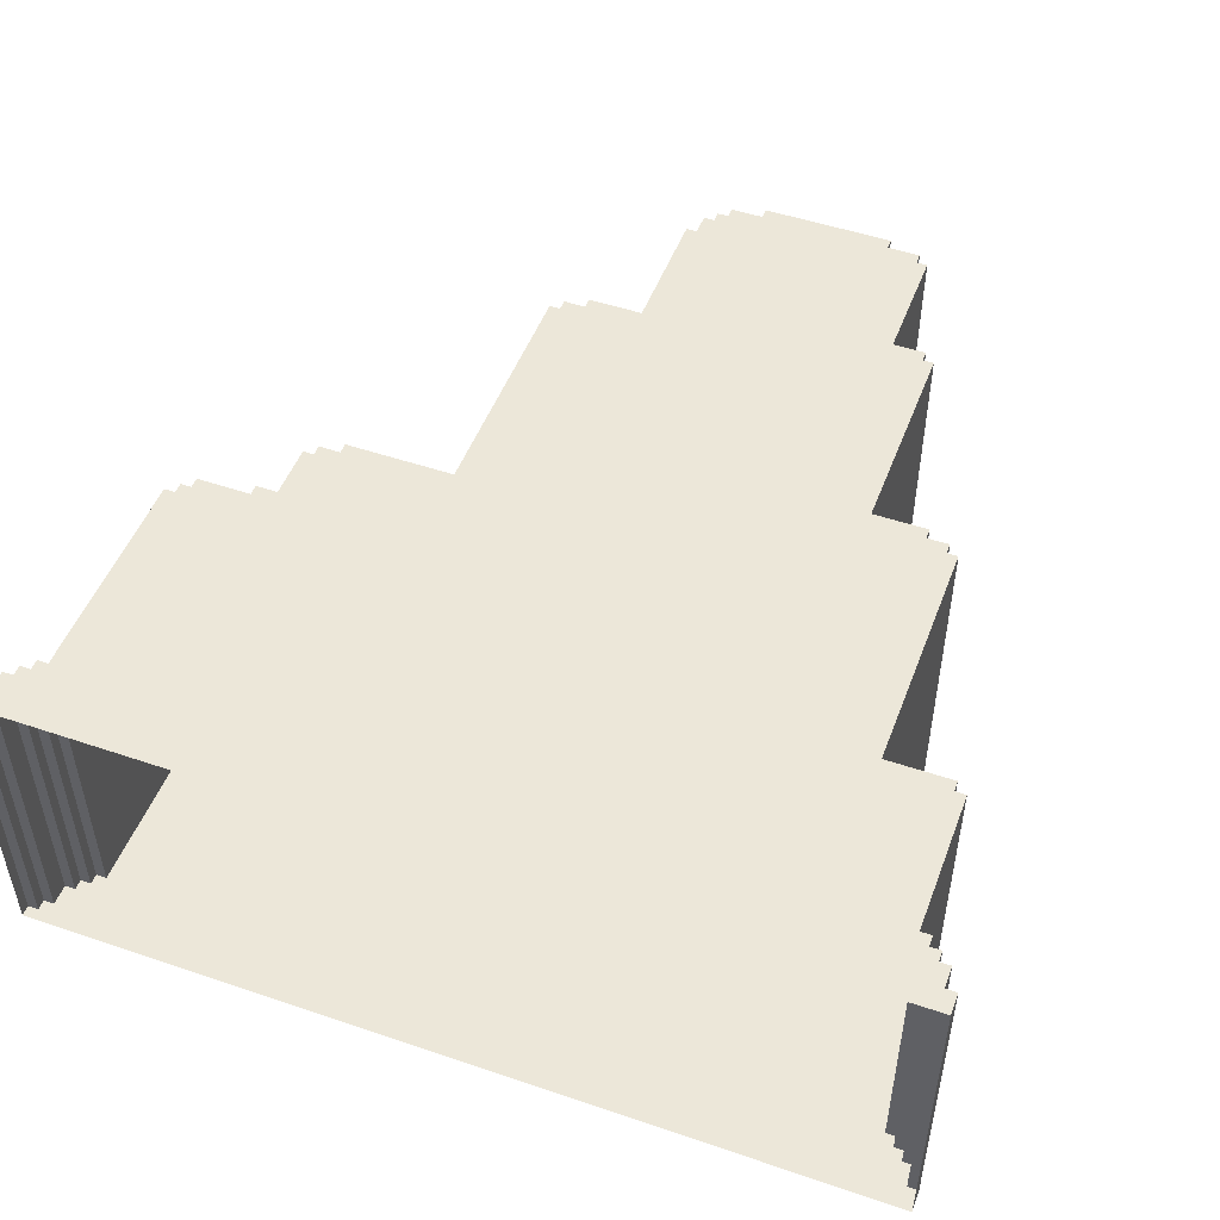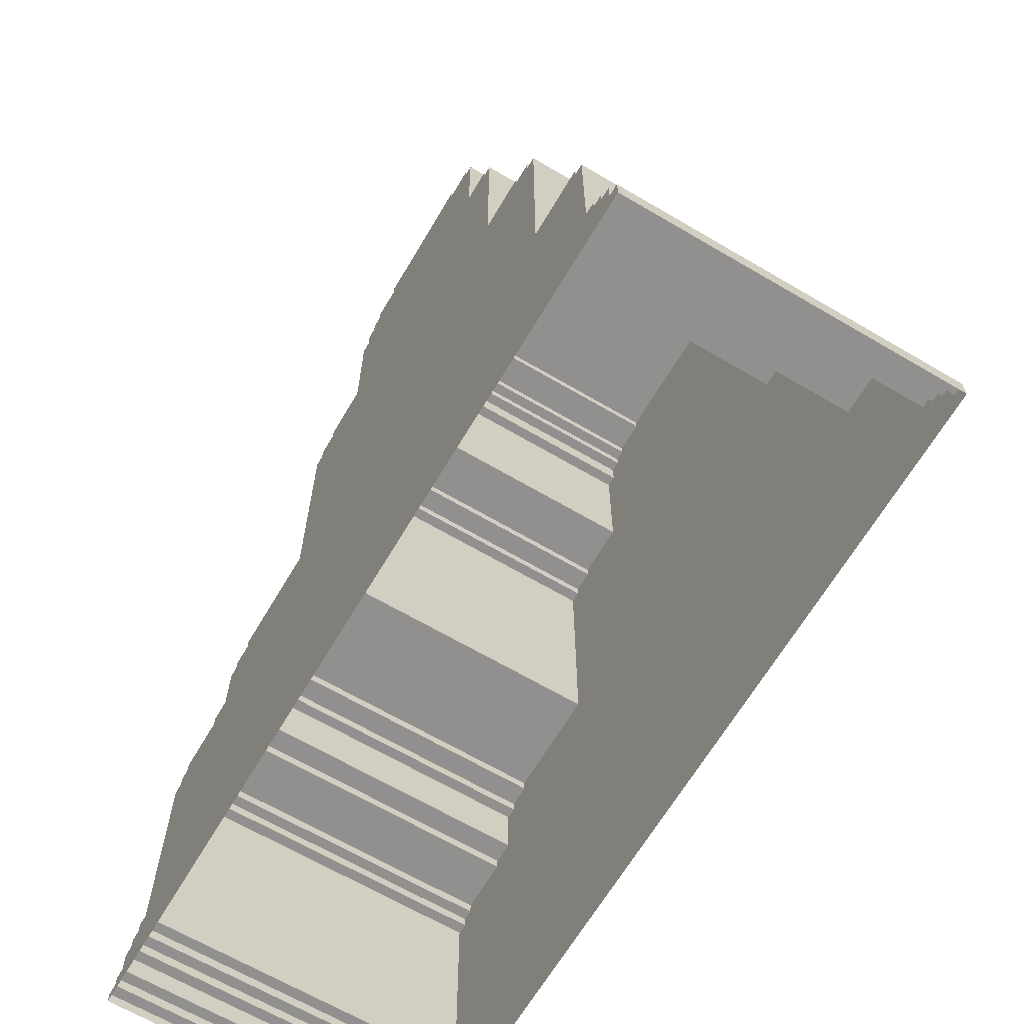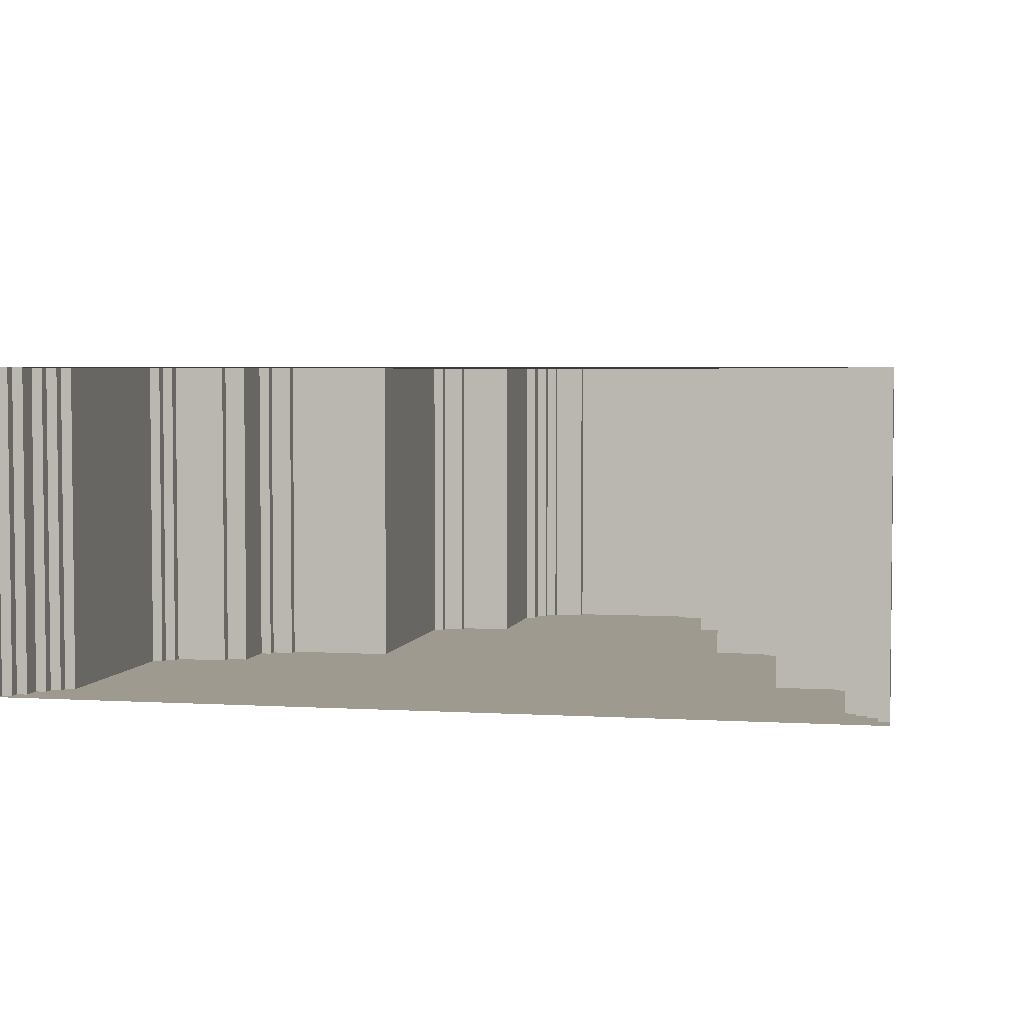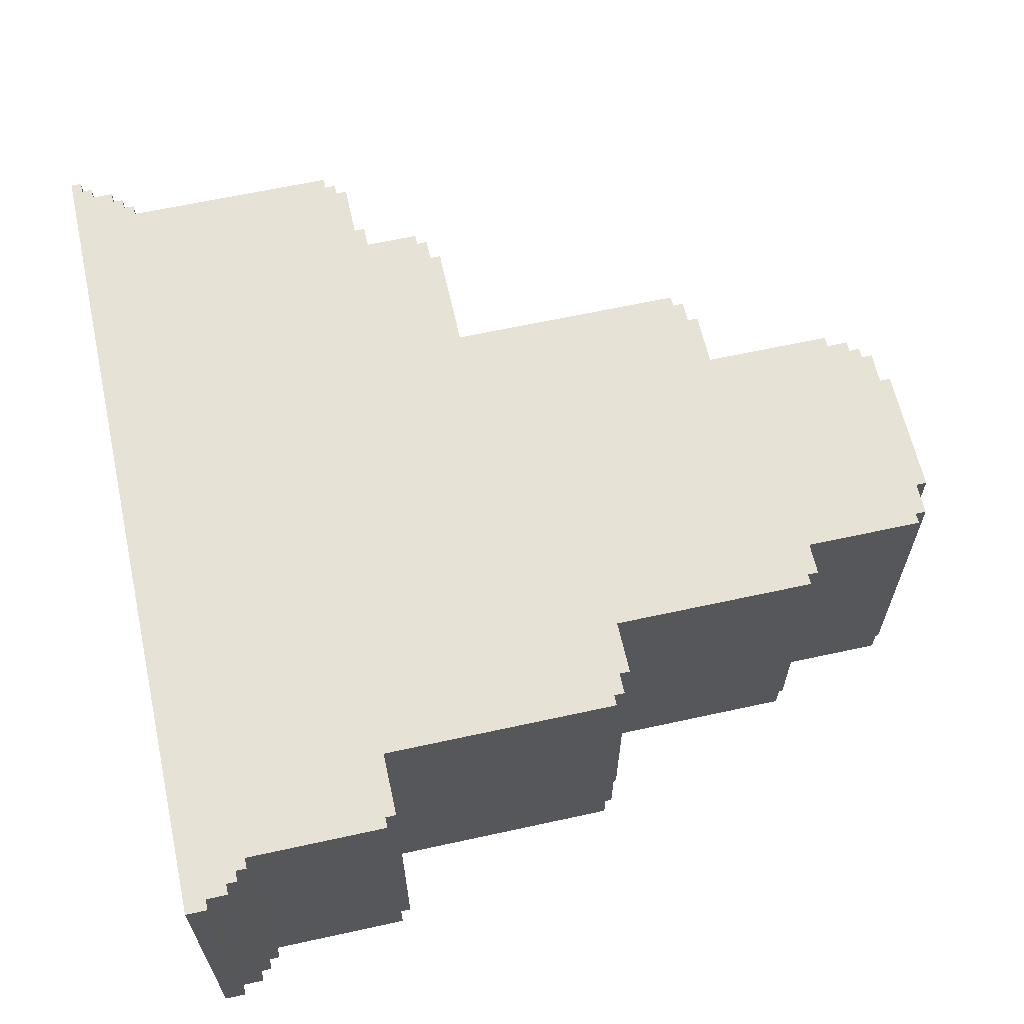
<metadata>
{"format":"obj","ext":"obj","renderer":"f3d","projection":"perspective","resolution":1024,"background":"white","views":[{"elev":49.9,"azim":20.5,"up":"+Z"},{"elev":-65.7,"azim":59.4,"up":"+Y"},{"elev":3.7,"azim":11.5,"up":"+Z"},{"elev":63.2,"azim":77.5,"up":"+Z"}]}
</metadata>
<code>
g Rocks_Medium_002
v -1.651 -1.565 -0.6426
v -1.694 -1.565 -0.6426
v -1.694 -1.608 -0.6426
v 1.695 -1.522 -0.6426
v 1.738 -1.608 -0.6426
v 1.738 -1.522 -0.6426
v -1.609 -1.522 -0.6426
v -1.651 -1.522 -0.6426
v 1.652 -1.436 -0.6426
v 1.695 -1.436 -0.6426
v -1.566 -1.436 -0.6426
v -1.609 -1.436 -0.6426
v 1.609 -1.394 -0.6426
v 1.652 -1.394 -0.6426
v -1.523 -1.394 -0.6426
v -1.566 -1.394 -0.6426
v 1.567 -1.351 -0.6426
v 1.609 -1.351 -0.6426
v -1.48 -1.351 -0.6426
v -1.523 -1.351 -0.6426
v 1.524 -0.7947 -0.6426
v 1.567 -0.7947 -0.6426
v 1.524 -0.7519 -0.6426
v 1.266 -0.7519 -0.6426
v -1.437 -0.4952 -0.6426
v -1.394 -0.4524 -0.6426
v -1.48 -0.4952 -0.6426
v -1.437 -0.4524 -0.6426
v -1.179 -0.4096 -0.6426
v -1.394 -0.4096 -0.6426
v -1.094 -0.3668 -0.6426
v -1.179 -0.3668 -0.6426
v -1.051 -0.1529 -0.6426
v -1.094 -0.1529 -0.6426
v -0.9649 -0.1101 -0.6426
v -1.051 -0.1101 -0.6426
v -0.9649 -0.06728 -0.6426
v -0.5359 -0.06728 -0.6426
v 1.266 0.1894 -0.6426
v 1.223 0.1894 -0.6426
v 1.223 0.2322 -0.6426
v 1.137 0.2322 -0.6426
v 0.9229 0.275 -0.6426
v 1.137 0.275 -0.6426
v -0.493 0.874 -0.6426
v -0.5359 0.874 -0.6426
v -0.4072 0.9168 -0.6426
v -0.493 0.9168 -0.6426
v 0.9229 1.088 -0.6426
v -0.1926 0.9596 -0.6426
v -0.4072 0.9596 -0.6426
v 0.88 1.088 -0.6426
v 0.7513 1.131 -0.6426
v 0.88 1.131 -0.6426
v -0.1497 1.473 -0.6426
v -0.1926 1.473 -0.6426
v 0.7513 1.601 -0.6426
v -0.1068 1.559 -0.6426
v -0.1497 1.559 -0.6426
v 0.7084 1.601 -0.6426
v -0.06391 1.601 -0.6426
v -0.1068 1.601 -0.6426
v 0.7084 1.644 -0.6426
v 0.5797 1.644 -0.6426
v 0.06481 1.644 -0.6426
v -0.06391 1.644 -0.6426
v 0.06481 1.687 -0.6426
v 0.5797 1.687 -0.6426
v -1.694 -1.608 -0.6426
v -1.694 -1.565 -0.6426
v -1.694 -1.608 0.6423
v -1.694 -1.565 0.6423
v -1.609 -1.522 -0.6426
v -1.609 -1.436 -0.6426
v -1.609 -1.522 0.6423
v -1.609 -1.436 0.6423
v -1.523 -1.394 -0.6426
v -1.523 -1.351 -0.6426
v -1.523 -1.394 0.6423
v -1.523 -1.351 0.6423
v -1.394 -0.4524 -0.6426
v -1.394 -0.4096 -0.6426
v -1.394 -0.4524 0.6423
v -1.394 -0.4096 0.6423
v -1.179 -0.4096 -0.6426
v -1.179 -0.3668 -0.6426
v -1.179 -0.4096 0.6423
v -1.179 -0.3668 0.6423
v -1.094 -0.3668 -0.6426
v -1.094 -0.1529 -0.6426
v -1.094 -0.3668 0.6423
v -1.094 -0.1529 0.6423
v -1.051 -0.1529 -0.6426
v -1.051 -0.1101 -0.6426
v -1.051 -0.1529 0.6423
v -1.051 -0.1101 0.6423
v -0.1926 0.9596 -0.6426
v -0.1926 1.473 -0.6426
v -0.1926 0.9596 0.6423
v -0.1926 1.473 0.6423
v -0.1497 1.473 -0.6426
v -0.1497 1.559 -0.6426
v -0.1497 1.473 0.6423
v -0.1497 1.559 0.6423
v -0.1068 1.559 -0.6426
v -0.1068 1.601 -0.6426
v -0.1068 1.559 0.6423
v -0.1068 1.601 0.6423
v -0.06391 1.601 -0.6426
v -0.06391 1.644 -0.6426
v -0.06391 1.601 0.6423
v -0.06391 1.644 0.6423
v 0.06481 1.644 -0.6426
v 0.06481 1.687 -0.6426
v 0.06481 1.644 0.6423
v 0.06481 1.687 0.6423
v 0.5797 1.687 -0.6426
v 0.5797 1.644 -0.6426
v 0.5797 1.687 0.6423
v 0.5797 1.644 0.6423
v 0.7513 1.601 -0.6426
v 0.7513 1.131 -0.6426
v 0.7513 1.601 0.6423
v 0.7513 1.131 0.6423
v 0.88 1.131 -0.6426
v 0.88 1.088 -0.6426
v 0.88 1.131 0.6423
v 0.88 1.088 0.6423
v 0.9229 1.088 -0.6426
v 0.9229 0.275 -0.6426
v 0.9229 1.088 0.6423
v 0.9229 0.275 0.6423
v 1.137 0.275 -0.6426
v 1.137 0.2322 -0.6426
v 1.137 0.275 0.6423
v 1.137 0.2322 0.6423
v 1.609 -1.351 -0.6426
v 1.609 -1.394 -0.6426
v 1.609 -1.351 0.6423
v 1.609 -1.394 0.6423
v 1.695 -1.436 -0.6426
v 1.695 -1.522 -0.6426
v 1.695 -1.436 0.6423
v 1.695 -1.522 0.6423
v -1.651 -1.565 -0.6426
v -1.651 -1.522 -0.6426
v -1.651 -1.565 0.6423
v -1.651 -1.522 0.6423
v -1.609 -1.436 -0.6426
v -1.566 -1.436 -0.6426
v -1.609 -1.436 0.6423
v -1.566 -1.436 0.6423
v -1.566 -1.394 -0.6426
v -1.523 -1.394 -0.6426
v -1.566 -1.394 0.6423
v -1.523 -1.394 0.6423
v -1.566 -1.436 -0.6426
v -1.566 -1.394 -0.6426
v -1.566 -1.436 0.6423
v -1.566 -1.394 0.6423
v -1.48 -1.351 -0.6426
v -1.48 -0.4952 -0.6426
v -1.48 -1.351 0.6423
v -1.48 -0.4952 0.6423
v -1.48 -0.4952 -0.6426
v -1.437 -0.4952 -0.6426
v -1.48 -0.4952 0.6423
v -1.437 -0.4952 0.6423
v -1.437 -0.4952 -0.6426
v -1.437 -0.4524 -0.6426
v -1.437 -0.4952 0.6423
v -1.437 -0.4524 0.6423
v -1.094 -0.1529 -0.6426
v -1.051 -0.1529 -0.6426
v -1.094 -0.1529 0.6423
v -1.051 -0.1529 0.6423
v -1.051 -0.1101 -0.6426
v -0.9649 -0.1101 -0.6426
v -1.051 -0.1101 0.6423
v -0.9649 -0.1101 0.6423
v -0.9649 -0.1101 -0.6426
v -0.9649 -0.06728 -0.6426
v -0.9649 -0.1101 0.6423
v -0.9649 -0.06728 0.6423
v -0.5359 -0.06728 -0.6426
v -0.5359 0.874 -0.6426
v -0.5359 -0.06728 0.6423
v -0.5359 0.874 0.6423
v -0.493 0.9168 -0.6426
v -0.4072 0.9168 -0.6426
v -0.493 0.9168 0.6423
v -0.4072 0.9168 0.6423
v -0.493 0.874 -0.6426
v -0.493 0.9168 -0.6426
v -0.493 0.874 0.6423
v -0.493 0.9168 0.6423
v -0.4072 0.9168 -0.6426
v -0.4072 0.9596 -0.6426
v -0.4072 0.9168 0.6423
v -0.4072 0.9596 0.6423
v -0.1926 1.473 -0.6426
v -0.1497 1.473 -0.6426
v -0.1926 1.473 0.6423
v -0.1497 1.473 0.6423
v -0.1497 1.559 -0.6426
v -0.1068 1.559 -0.6426
v -0.1497 1.559 0.6423
v -0.1068 1.559 0.6423
v -0.1068 1.601 -0.6426
v -0.06391 1.601 -0.6426
v -0.1068 1.601 0.6423
v -0.06391 1.601 0.6423
v -0.06391 1.644 -0.6426
v 0.06481 1.644 -0.6426
v -0.06391 1.644 0.6423
v 0.06481 1.644 0.6423
v 0.5797 1.644 -0.6426
v 0.7084 1.644 -0.6426
v 0.5797 1.644 0.6423
v 0.7084 1.644 0.6423
v 0.7084 1.644 -0.6426
v 0.7084 1.601 -0.6426
v 0.7084 1.644 0.6423
v 0.7084 1.601 0.6423
v 0.7084 1.601 -0.6426
v 0.7513 1.601 -0.6426
v 0.7084 1.601 0.6423
v 0.7513 1.601 0.6423
v 0.7513 1.131 -0.6426
v 0.88 1.131 -0.6426
v 0.7513 1.131 0.6423
v 0.88 1.131 0.6423
v 0.88 1.088 -0.6426
v 0.9229 1.088 -0.6426
v 0.88 1.088 0.6423
v 0.9229 1.088 0.6423
v 0.9229 0.275 -0.6426
v 1.137 0.275 -0.6426
v 0.9229 0.275 0.6423
v 1.137 0.275 0.6423
v 1.137 0.2322 -0.6426
v 1.223 0.2322 -0.6426
v 1.137 0.2322 0.6423
v 1.223 0.2322 0.6423
v 1.223 0.2322 -0.6426
v 1.223 0.1894 -0.6426
v 1.223 0.2322 0.6423
v 1.223 0.1894 0.6423
v 1.266 0.1894 -0.6426
v 1.266 -0.7519 -0.6426
v 1.266 0.1894 0.6423
v 1.266 -0.7519 0.6423
v 1.223 0.1894 -0.6426
v 1.266 0.1894 -0.6426
v 1.223 0.1894 0.6423
v 1.266 0.1894 0.6423
v 1.524 -0.7519 -0.6426
v 1.524 -0.7947 -0.6426
v 1.524 -0.7519 0.6423
v 1.524 -0.7947 0.6423
v 1.567 -0.7947 -0.6426
v 1.567 -1.351 -0.6426
v 1.567 -0.7947 0.6423
v 1.567 -1.351 0.6423
v 1.609 -1.394 -0.6426
v 1.652 -1.394 -0.6426
v 1.609 -1.394 0.6423
v 1.652 -1.394 0.6423
v 1.652 -1.394 -0.6426
v 1.652 -1.436 -0.6426
v 1.652 -1.394 0.6423
v 1.652 -1.436 0.6423
v 1.695 -1.522 -0.6426
v 1.738 -1.522 -0.6426
v 1.695 -1.522 0.6423
v 1.738 -1.522 0.6423
v 1.738 -1.522 -0.6426
v 1.738 -1.608 -0.6426
v 1.738 -1.522 0.6423
v 1.738 -1.608 0.6423
v -1.694 -1.565 -0.6426
v -1.651 -1.565 -0.6426
v -1.694 -1.565 0.6423
v -1.651 -1.565 0.6423
v -1.651 -1.522 -0.6426
v -1.609 -1.522 -0.6426
v -1.651 -1.522 0.6423
v -1.609 -1.522 0.6423
v 1.652 -1.436 -0.6426
v 1.695 -1.436 -0.6426
v 1.652 -1.436 0.6423
v 1.695 -1.436 0.6423
v -1.523 -1.351 -0.6426
v -1.48 -1.351 -0.6426
v -1.523 -1.351 0.6423
v -1.48 -1.351 0.6423
v 1.567 -1.351 -0.6426
v 1.609 -1.351 -0.6426
v 1.567 -1.351 0.6423
v 1.609 -1.351 0.6423
v 1.524 -0.7947 -0.6426
v 1.567 -0.7947 -0.6426
v 1.524 -0.7947 0.6423
v 1.567 -0.7947 0.6423
v 1.266 -0.7519 -0.6426
v 1.524 -0.7519 -0.6426
v 1.266 -0.7519 0.6423
v 1.524 -0.7519 0.6423
v -1.437 -0.4524 -0.6426
v -1.394 -0.4524 -0.6426
v -1.437 -0.4524 0.6423
v -1.394 -0.4524 0.6423
v -1.394 -0.4096 -0.6426
v -1.179 -0.4096 -0.6426
v -1.394 -0.4096 0.6423
v -1.179 -0.4096 0.6423
v -1.179 -0.3668 -0.6426
v -1.094 -0.3668 -0.6426
v -1.179 -0.3668 0.6423
v -1.094 -0.3668 0.6423
v -0.9649 -0.06728 -0.6426
v -0.5359 -0.06728 -0.6426
v -0.9649 -0.06728 0.6423
v -0.5359 -0.06728 0.6423
v -0.5359 0.874 -0.6426
v -0.493 0.874 -0.6426
v -0.5359 0.874 0.6423
v -0.493 0.874 0.6423
v -0.4072 0.9596 -0.6426
v -0.1926 0.9596 -0.6426
v -0.4072 0.9596 0.6423
v -0.1926 0.9596 0.6423
v 0.06481 1.687 -0.6426
v 0.5797 1.687 -0.6426
v 0.06481 1.687 0.6423
v 0.5797 1.687 0.6423
v -1.651 -1.565 0.6423
v -1.694 -1.608 0.6423
v -1.694 -1.565 0.6423
v 1.695 -1.522 0.6423
v 1.738 -1.608 0.6423
v 1.738 -1.522 0.6423
v -1.609 -1.522 0.6423
v -1.651 -1.522 0.6423
v 1.652 -1.436 0.6423
v 1.695 -1.436 0.6423
v -1.566 -1.436 0.6423
v -1.609 -1.436 0.6423
v 1.609 -1.394 0.6423
v 1.652 -1.394 0.6423
v -1.523 -1.394 0.6423
v -1.566 -1.394 0.6423
v 1.567 -1.351 0.6423
v 1.609 -1.351 0.6423
v -1.48 -1.351 0.6423
v -1.523 -1.351 0.6423
v 1.524 -0.7947 0.6423
v 1.567 -0.7947 0.6423
v 1.524 -0.7519 0.6423
v 1.266 -0.7519 0.6423
v -1.437 -0.4952 0.6423
v -1.394 -0.4524 0.6423
v -1.48 -0.4952 0.6423
v -1.437 -0.4524 0.6423
v -1.179 -0.4096 0.6423
v -1.394 -0.4096 0.6423
v -1.094 -0.3668 0.6423
v -1.179 -0.3668 0.6423
v -1.051 -0.1529 0.6423
v -1.094 -0.1529 0.6423
v -0.9649 -0.1101 0.6423
v -1.051 -0.1101 0.6423
v -0.9649 -0.06728 0.6423
v -0.5359 -0.06728 0.6423
v 1.266 0.1894 0.6423
v 1.223 0.1894 0.6423
v 1.223 0.2322 0.6423
v 1.137 0.2322 0.6423
v 0.9229 0.275 0.6423
v 1.137 0.275 0.6423
v -0.493 0.874 0.6423
v -0.5359 0.874 0.6423
v -0.4072 0.9168 0.6423
v -0.493 0.9168 0.6423
v 0.9229 1.088 0.6423
v -0.1926 0.9596 0.6423
v -0.4072 0.9596 0.6423
v 0.88 1.088 0.6423
v 0.7513 1.131 0.6423
v 0.88 1.131 0.6423
v -0.1497 1.473 0.6423
v -0.1926 1.473 0.6423
v 0.7513 1.601 0.6423
v -0.1068 1.559 0.6423
v -0.1497 1.559 0.6423
v 0.7084 1.601 0.6423
v -0.06391 1.601 0.6423
v -0.1068 1.601 0.6423
v 0.7084 1.644 0.6423
v 0.5797 1.644 0.6423
v 0.06481 1.644 0.6423
v -0.06391 1.644 0.6423
v 0.06481 1.687 0.6423
v 0.5797 1.687 0.6423
g Rocks_Medium_002_0
f 3 2 1
f 4 3 1
f 3 4 5
f 5 4 6
f 4 1 7
f 7 1 8
f 7 9 4
f 4 9 10
f 9 7 11
f 11 7 12
f 11 13 9
f 9 13 14
f 13 11 15
f 15 11 16
f 13 15 17
f 13 17 18
f 17 15 19
f 19 15 20
f 21 17 19
f 17 21 22
f 21 19 23
f 23 19 24
f 24 19 25
f 25 26 24
f 25 19 27
f 26 25 28
f 26 29 24
f 29 26 30
f 29 31 24
f 31 29 32
f 31 33 24
f 33 31 34
f 33 35 24
f 35 33 36
f 37 24 35
f 24 37 38
f 38 39 24
f 39 38 40
f 38 41 40
f 41 38 42
f 43 42 38
f 42 43 44
f 38 45 43
f 45 38 46
f 45 47 43
f 47 45 48
f 47 49 43
f 50 49 47
f 51 50 47
f 49 50 52
f 53 52 50
f 52 53 54
f 50 55 53
f 55 50 56
f 55 57 53
f 55 58 57
f 59 58 55
f 57 58 60
f 58 61 60
f 61 58 62
f 60 61 63
f 63 61 64
f 64 61 65
f 65 61 66
f 67 64 65
f 64 67 68
f 71 70 69
f 70 71 72
f 75 74 73
f 74 75 76
f 79 78 77
f 78 79 80
f 83 82 81
f 82 83 84
f 87 86 85
f 86 87 88
f 91 90 89
f 90 91 92
f 95 94 93
f 94 95 96
f 99 98 97
f 98 99 100
f 103 102 101
f 102 103 104
f 107 106 105
f 106 107 108
f 111 110 109
f 110 111 112
f 115 114 113
f 114 115 116
f 119 118 117
f 118 119 120
f 123 122 121
f 122 123 124
f 127 126 125
f 126 127 128
f 131 130 129
f 130 131 132
f 135 134 133
f 134 135 136
f 139 138 137
f 138 139 140
f 143 142 141
f 142 143 144
f 147 146 145
f 146 147 148
f 151 150 149
f 150 151 152
f 155 154 153
f 154 155 156
f 159 158 157
f 158 159 160
f 163 162 161
f 162 163 164
f 167 166 165
f 166 167 168
f 171 170 169
f 170 171 172
f 175 174 173
f 174 175 176
f 179 178 177
f 178 179 180
f 183 182 181
f 182 183 184
f 187 186 185
f 186 187 188
f 191 190 189
f 190 191 192
f 195 194 193
f 194 195 196
f 199 198 197
f 198 199 200
f 203 202 201
f 202 203 204
f 207 206 205
f 206 207 208
f 211 210 209
f 210 211 212
f 215 214 213
f 214 215 216
f 219 218 217
f 218 219 220
f 223 222 221
f 222 223 224
f 227 226 225
f 226 227 228
f 231 230 229
f 230 231 232
f 235 234 233
f 234 235 236
f 239 238 237
f 238 239 240
f 243 242 241
f 242 243 244
f 247 246 245
f 246 247 248
f 251 250 249
f 250 251 252
f 255 254 253
f 254 255 256
f 259 258 257
f 258 259 260
f 263 262 261
f 262 263 264
f 267 266 265
f 266 267 268
f 271 270 269
f 270 271 272
f 275 274 273
f 274 275 276
f 279 278 277
f 278 279 280
f 283 282 281
f 282 283 284
f 287 286 285
f 286 287 288
f 291 290 289
f 290 291 292
f 295 294 293
f 294 295 296
f 299 298 297
f 298 299 300
f 303 302 301
f 302 303 304
f 307 306 305
f 306 307 308
f 311 310 309
f 310 311 312
f 315 314 313
f 314 315 316
f 319 318 317
f 318 319 320
f 323 322 321
f 322 323 324
f 327 326 325
f 326 327 328
f 331 330 329
f 330 331 332
f 335 334 333
f 334 335 336
f 339 338 337
f 338 340 337
f 340 338 341
f 340 341 342
f 337 340 343
f 337 343 344
f 345 343 340
f 345 340 346
f 343 345 347
f 343 347 348
f 349 347 345
f 349 345 350
f 347 349 351
f 347 351 352
f 351 349 353
f 353 349 354
f 351 353 355
f 351 355 356
f 353 357 355
f 357 353 358
f 355 357 359
f 355 359 360
f 355 360 361
f 362 361 360
f 355 361 363
f 361 362 364
f 365 362 360
f 362 365 366
f 367 365 360
f 365 367 368
f 369 367 360
f 367 369 370
f 371 369 360
f 369 371 372
f 360 373 371
f 373 360 374
f 375 374 360
f 374 375 376
f 377 374 376
f 374 377 378
f 378 379 374
f 379 378 380
f 381 374 379
f 374 381 382
f 383 381 379
f 381 383 384
f 385 383 379
f 385 386 383
f 386 387 383
f 386 385 388
f 388 389 386
f 389 388 390
f 391 386 389
f 386 391 392
f 393 391 389
f 394 391 393
f 394 395 391
f 394 393 396
f 397 394 396
f 394 397 398
f 397 396 399
f 397 399 400
f 397 400 401
f 397 401 402
f 400 403 401
f 403 400 404

</code>
